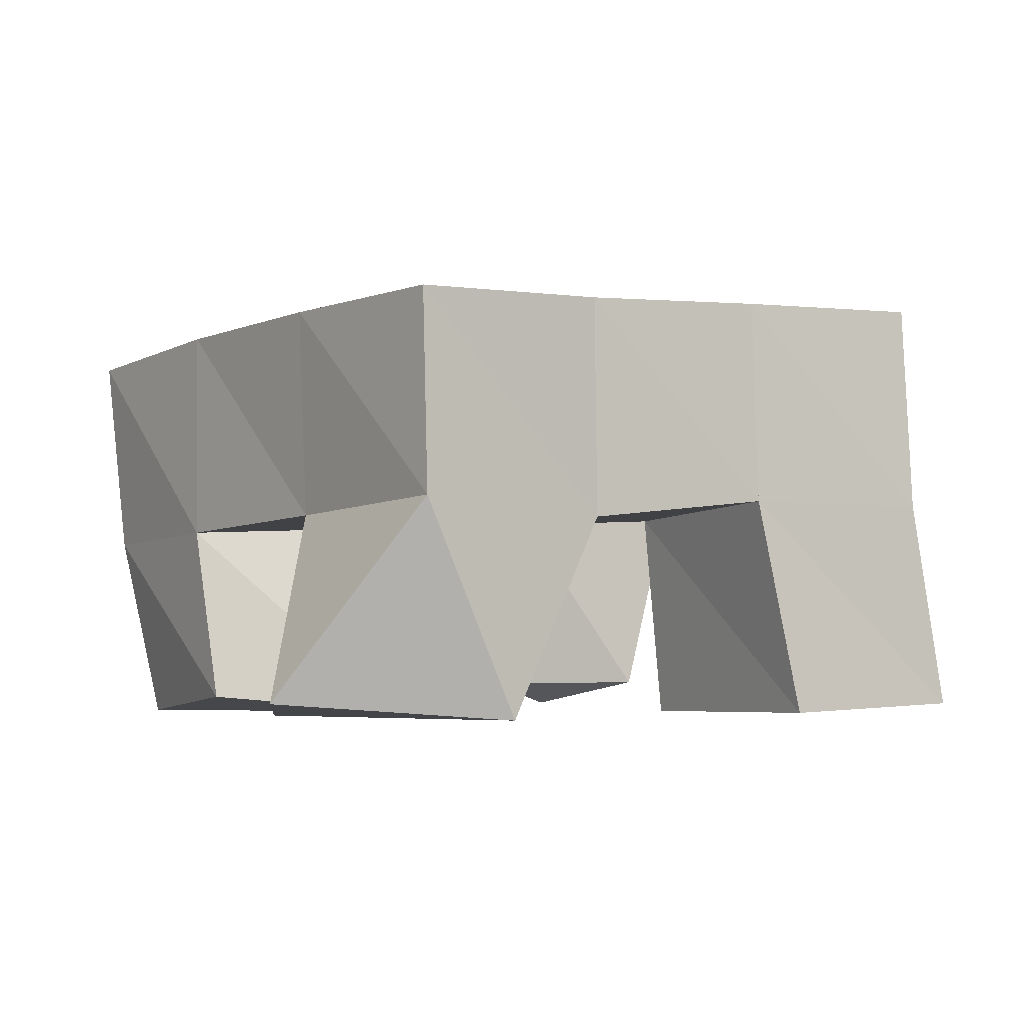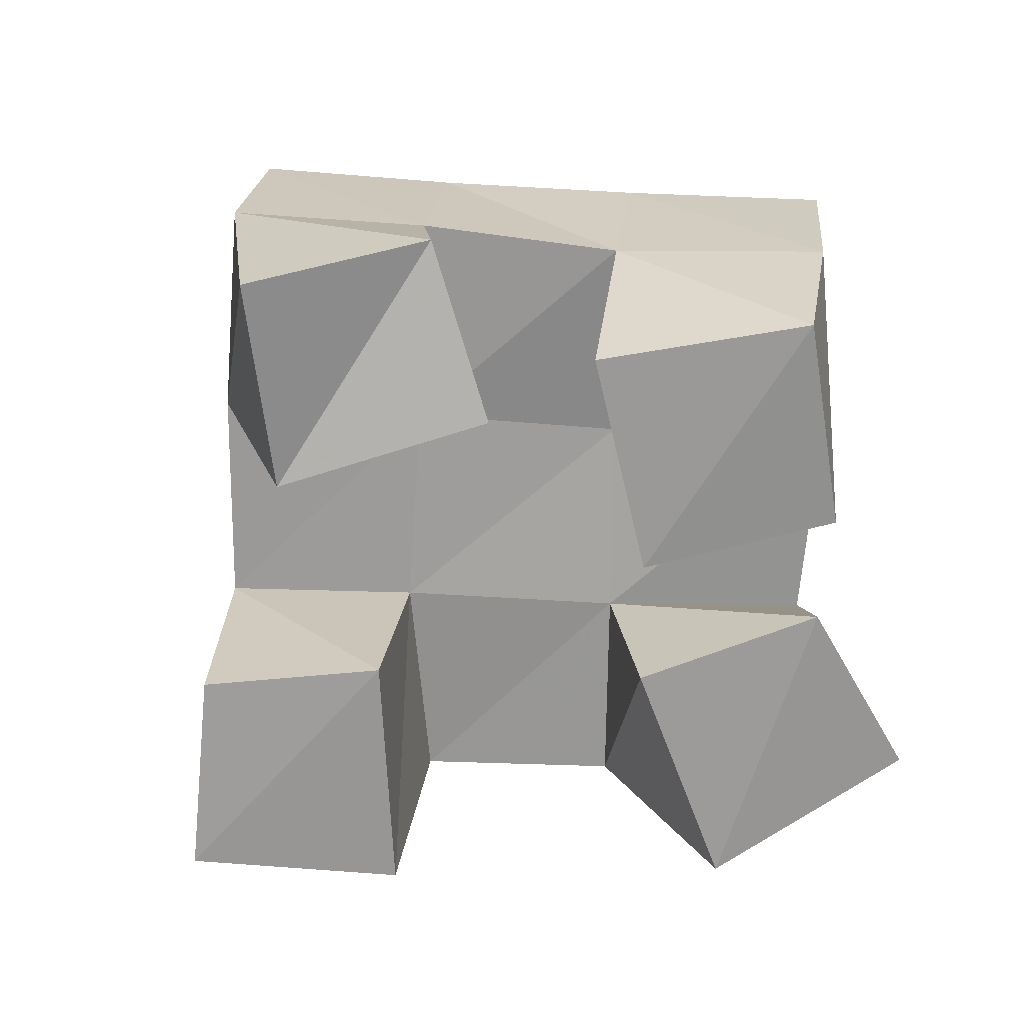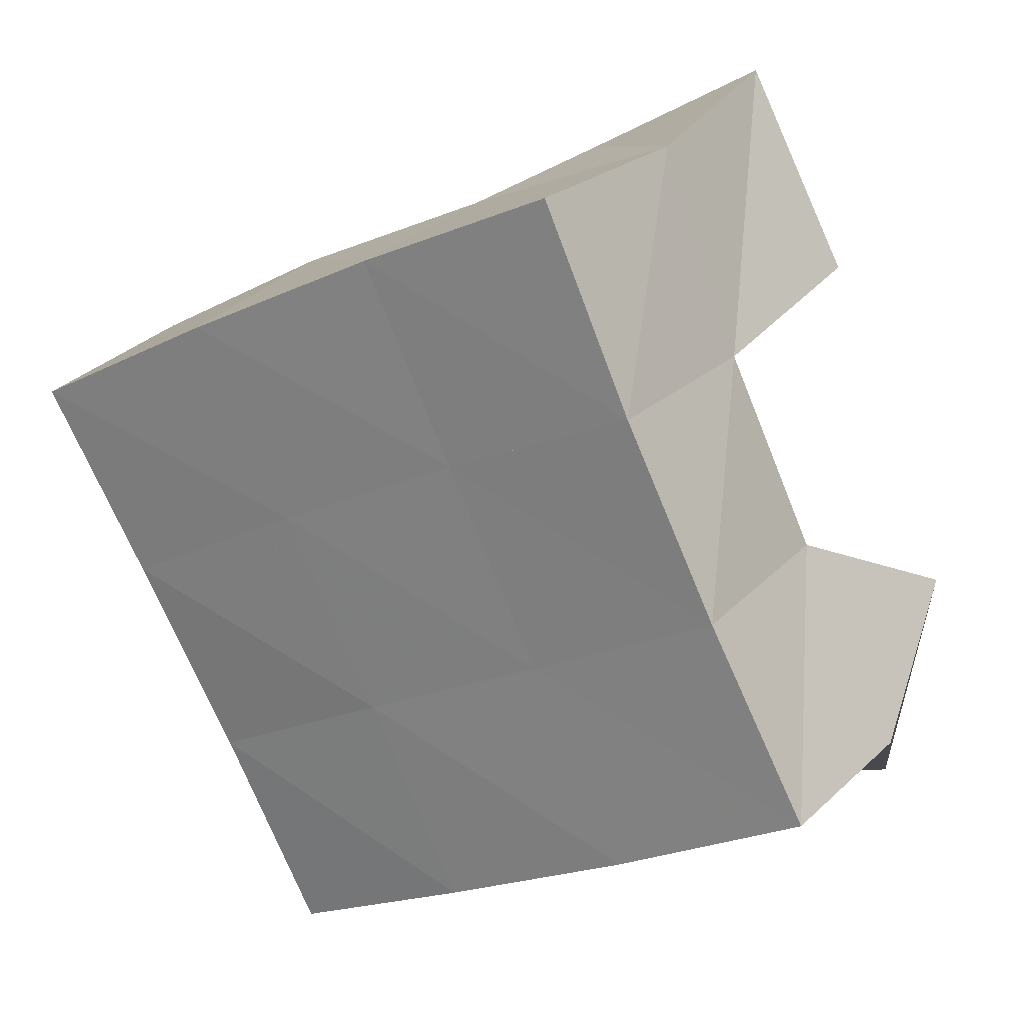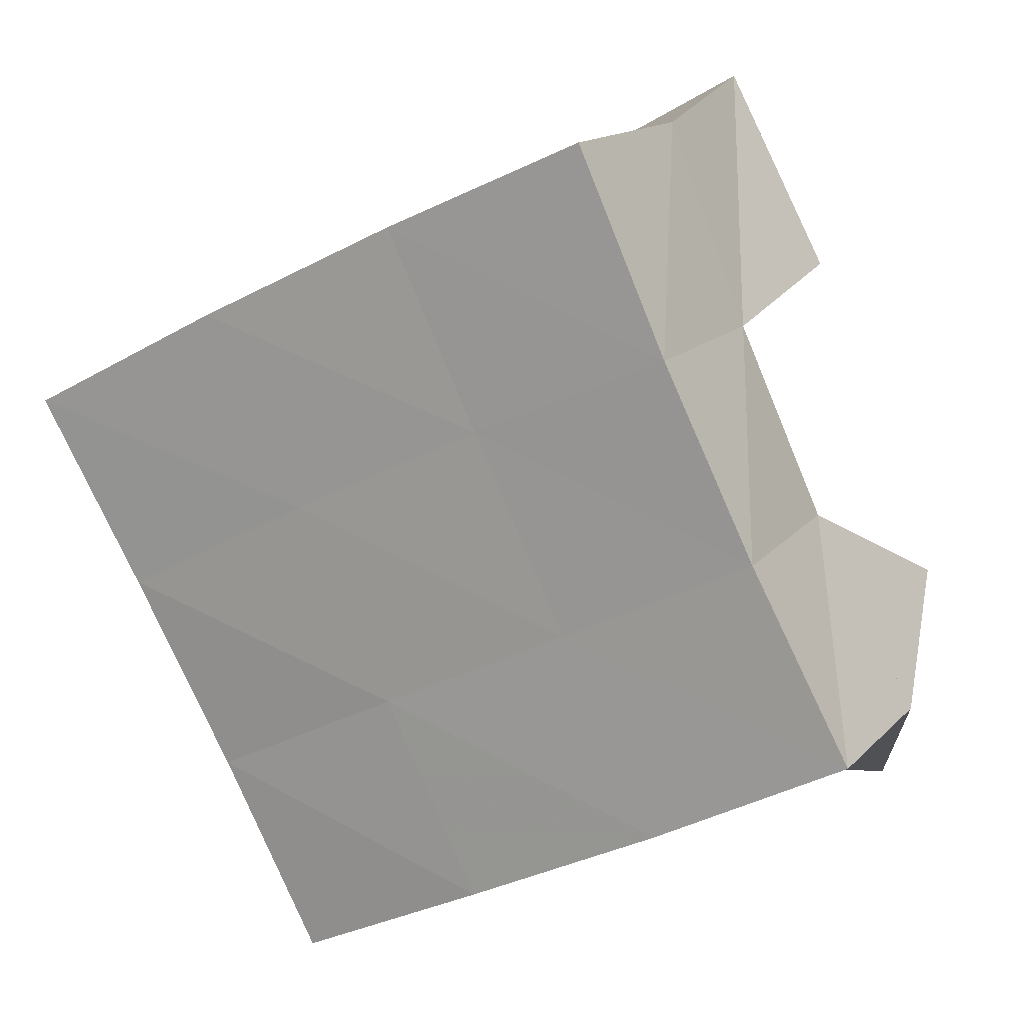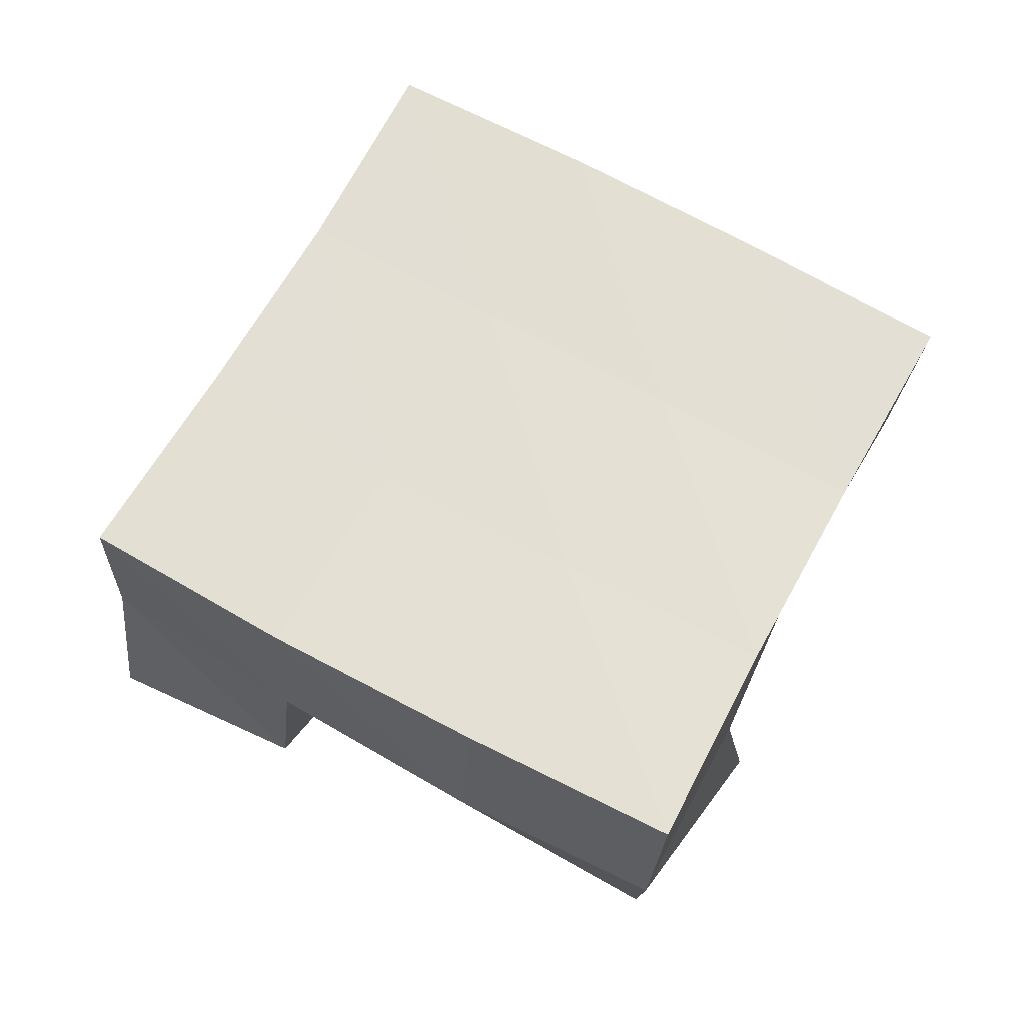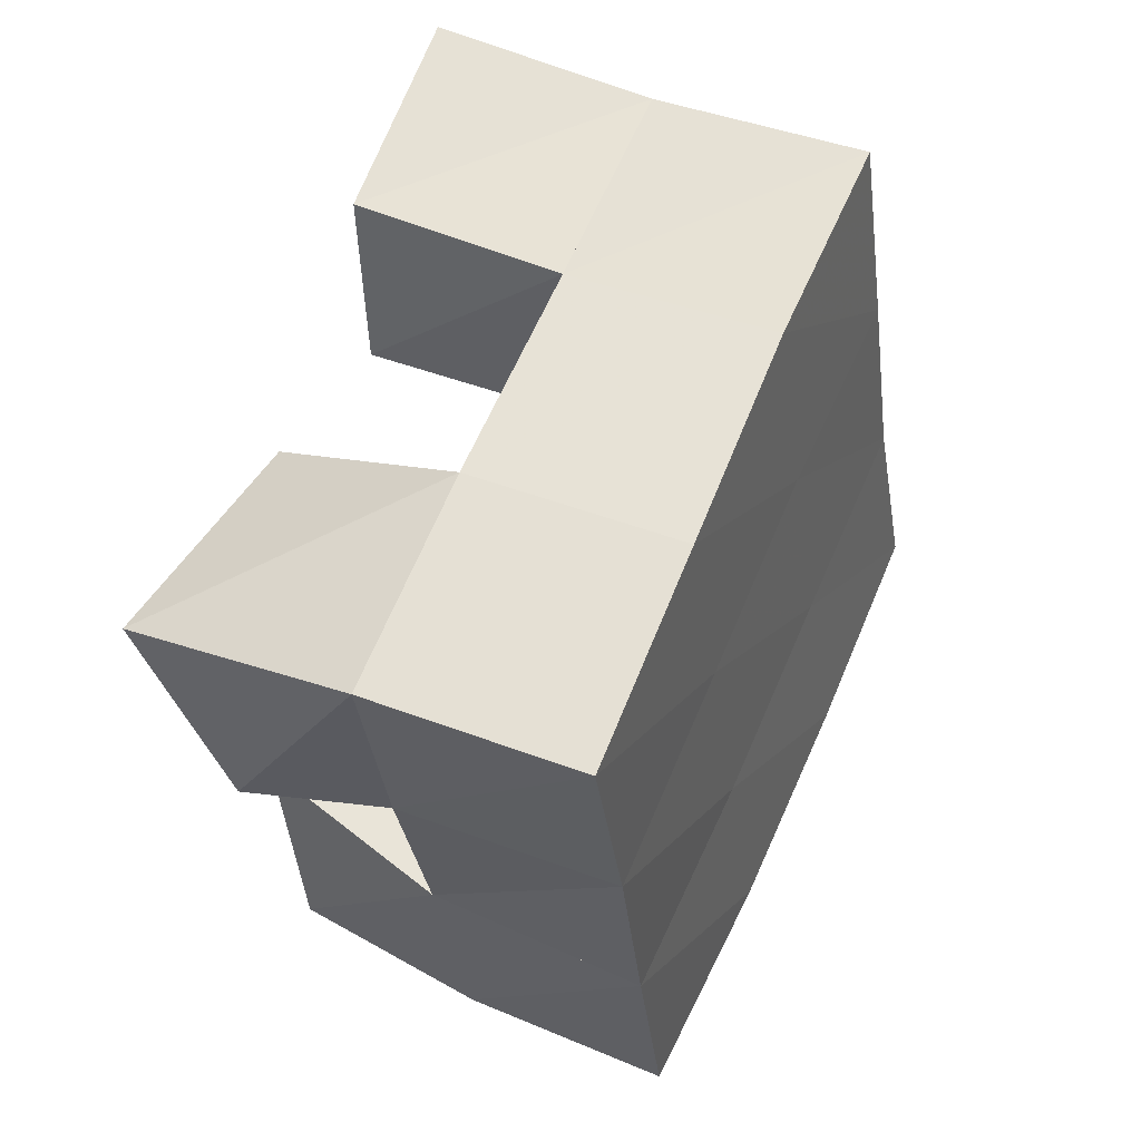
<metadata>
{"format":"obj","ext":"obj","renderer":"f3d","projection":"perspective","resolution":1024,"background":"white","views":[{"elev":-3.7,"azim":-101.1,"up":"+Y"},{"elev":-68.9,"azim":113.2,"up":"+Y"},{"elev":21.3,"azim":-149.1,"up":"+Z"},{"elev":12.7,"azim":-155.9,"up":"+Z"},{"elev":69.6,"azim":53.8,"up":"+Y"},{"elev":33.1,"azim":115.4,"up":"+Z"}]}
</metadata>
<code>
v 2.344 0.1037 -0.1276
v 2.326 0.1494 -0.09533
v 2.391 0.1 -0.1225
v 2.374 0.1476 -0.1168
v 2.335 0.1 -0.07398
v 2.35 0.1466 -0.05153
v 2.391 0.1034 -0.07607
v 2.395 0.1468 -0.07125
v 2.466 0.1066 -0.0675
v 2.462 0.1512 -0.0456
v 2.511 0.1165 -0.07176
v 2.507 0.151 -0.06697
v 2.472 0.107 -0.01381
v 2.483 0.1554 7.2e-05
v 2.522 0.1002 -0.02897
v 2.528 0.1555 -0.0237
v 2.365 0.1006 0.00216
v 2.368 0.152 -0.00696
v 2.42 0.1 -0.01796
v 2.417 0.1498 -0.02292
v 2.389 0.1023 0.0482
v 2.386 0.1525 0.0397
v 2.432 0.1043 0.0247
v 2.435 0.1547 0.02088
v 2.411 0.1042 -0.1351
v 2.418 0.1456 -0.14
v 2.461 0.1 -0.1476
v 2.463 0.1445 -0.1569
v 2.42 0.1 -0.08829
v 2.438 0.1513 -0.09041
v 2.473 0.1 -0.09757
v 2.484 0.1461 -0.1094
v 2.327 0.1958 -0.09614
v 2.372 0.1957 -0.1188
v 2.349 0.1977 -0.05229
v 2.394 0.1976 -0.07339
v 2.37 0.2007 -0.008074
v 2.415 0.2002 -0.02746
v 2.389 0.2029 0.03817
v 2.435 0.2029 0.01807
v 2.418 0.195 -0.1403
v 2.439 0.1977 -0.0943
v 2.46 0.2009 -0.04864
v 2.482 0.2043 -0.004183
v 2.463 0.1921 -0.1616
v 2.484 0.1961 -0.1161
v 2.505 0.2009 -0.07139
v 2.527 0.205 -0.02749
f 1 2 4
f 3 1 4
f 2 6 8
f 4 2 8
f 6 5 7
f 8 6 7
f 5 1 3
f 7 5 3
f 8 7 3
f 4 8 3
f 2 1 5
f 6 2 5
f 9 10 12
f 11 9 12
f 10 14 16
f 12 10 16
f 14 13 15
f 16 14 15
f 13 9 11
f 15 13 11
f 16 15 11
f 12 16 11
f 10 9 13
f 14 10 13
f 17 18 20
f 19 17 20
f 18 22 24
f 20 18 24
f 22 21 23
f 24 22 23
f 21 17 19
f 23 21 19
f 24 23 19
f 20 24 19
f 18 17 21
f 22 18 21
f 25 26 28
f 27 25 28
f 26 30 32
f 28 26 32
f 30 29 31
f 32 30 31
f 29 25 27
f 31 29 27
f 32 31 27
f 28 32 27
f 26 25 29
f 30 26 29
f 2 33 34
f 4 2 34
f 33 35 36
f 34 33 36
f 35 6 8
f 36 35 8
f 6 2 4
f 8 6 4
f 36 8 4
f 34 36 4
f 33 2 6
f 35 33 6
f 6 35 36
f 8 6 36
f 35 37 38
f 36 35 38
f 37 18 20
f 38 37 20
f 18 6 8
f 20 18 8
f 38 20 8
f 36 38 8
f 35 6 18
f 37 35 18
f 18 37 38
f 20 18 38
f 37 39 40
f 38 37 40
f 39 22 24
f 40 39 24
f 22 18 20
f 24 22 20
f 40 24 20
f 38 40 20
f 37 18 22
f 39 37 22
f 4 34 41
f 26 4 41
f 34 36 42
f 41 34 42
f 36 8 30
f 42 36 30
f 8 4 26
f 30 8 26
f 42 30 26
f 41 42 26
f 34 4 8
f 36 34 8
f 8 36 42
f 30 8 42
f 36 38 43
f 42 36 43
f 38 20 10
f 43 38 10
f 20 8 30
f 10 20 30
f 43 10 30
f 42 43 30
f 36 8 20
f 38 36 20
f 20 38 43
f 10 20 43
f 38 40 44
f 43 38 44
f 40 24 14
f 44 40 14
f 24 20 10
f 14 24 10
f 44 14 10
f 43 44 10
f 38 20 24
f 40 38 24
f 26 41 45
f 28 26 45
f 41 42 46
f 45 41 46
f 42 30 32
f 46 42 32
f 30 26 28
f 32 30 28
f 46 32 28
f 45 46 28
f 41 26 30
f 42 41 30
f 30 42 46
f 32 30 46
f 42 43 47
f 46 42 47
f 43 10 12
f 47 43 12
f 10 30 32
f 12 10 32
f 47 12 32
f 46 47 32
f 42 30 10
f 43 42 10
f 10 43 47
f 12 10 47
f 43 44 48
f 47 43 48
f 44 14 16
f 48 44 16
f 14 10 12
f 16 14 12
f 48 16 12
f 47 48 12
f 43 10 14
f 44 43 14

</code>
